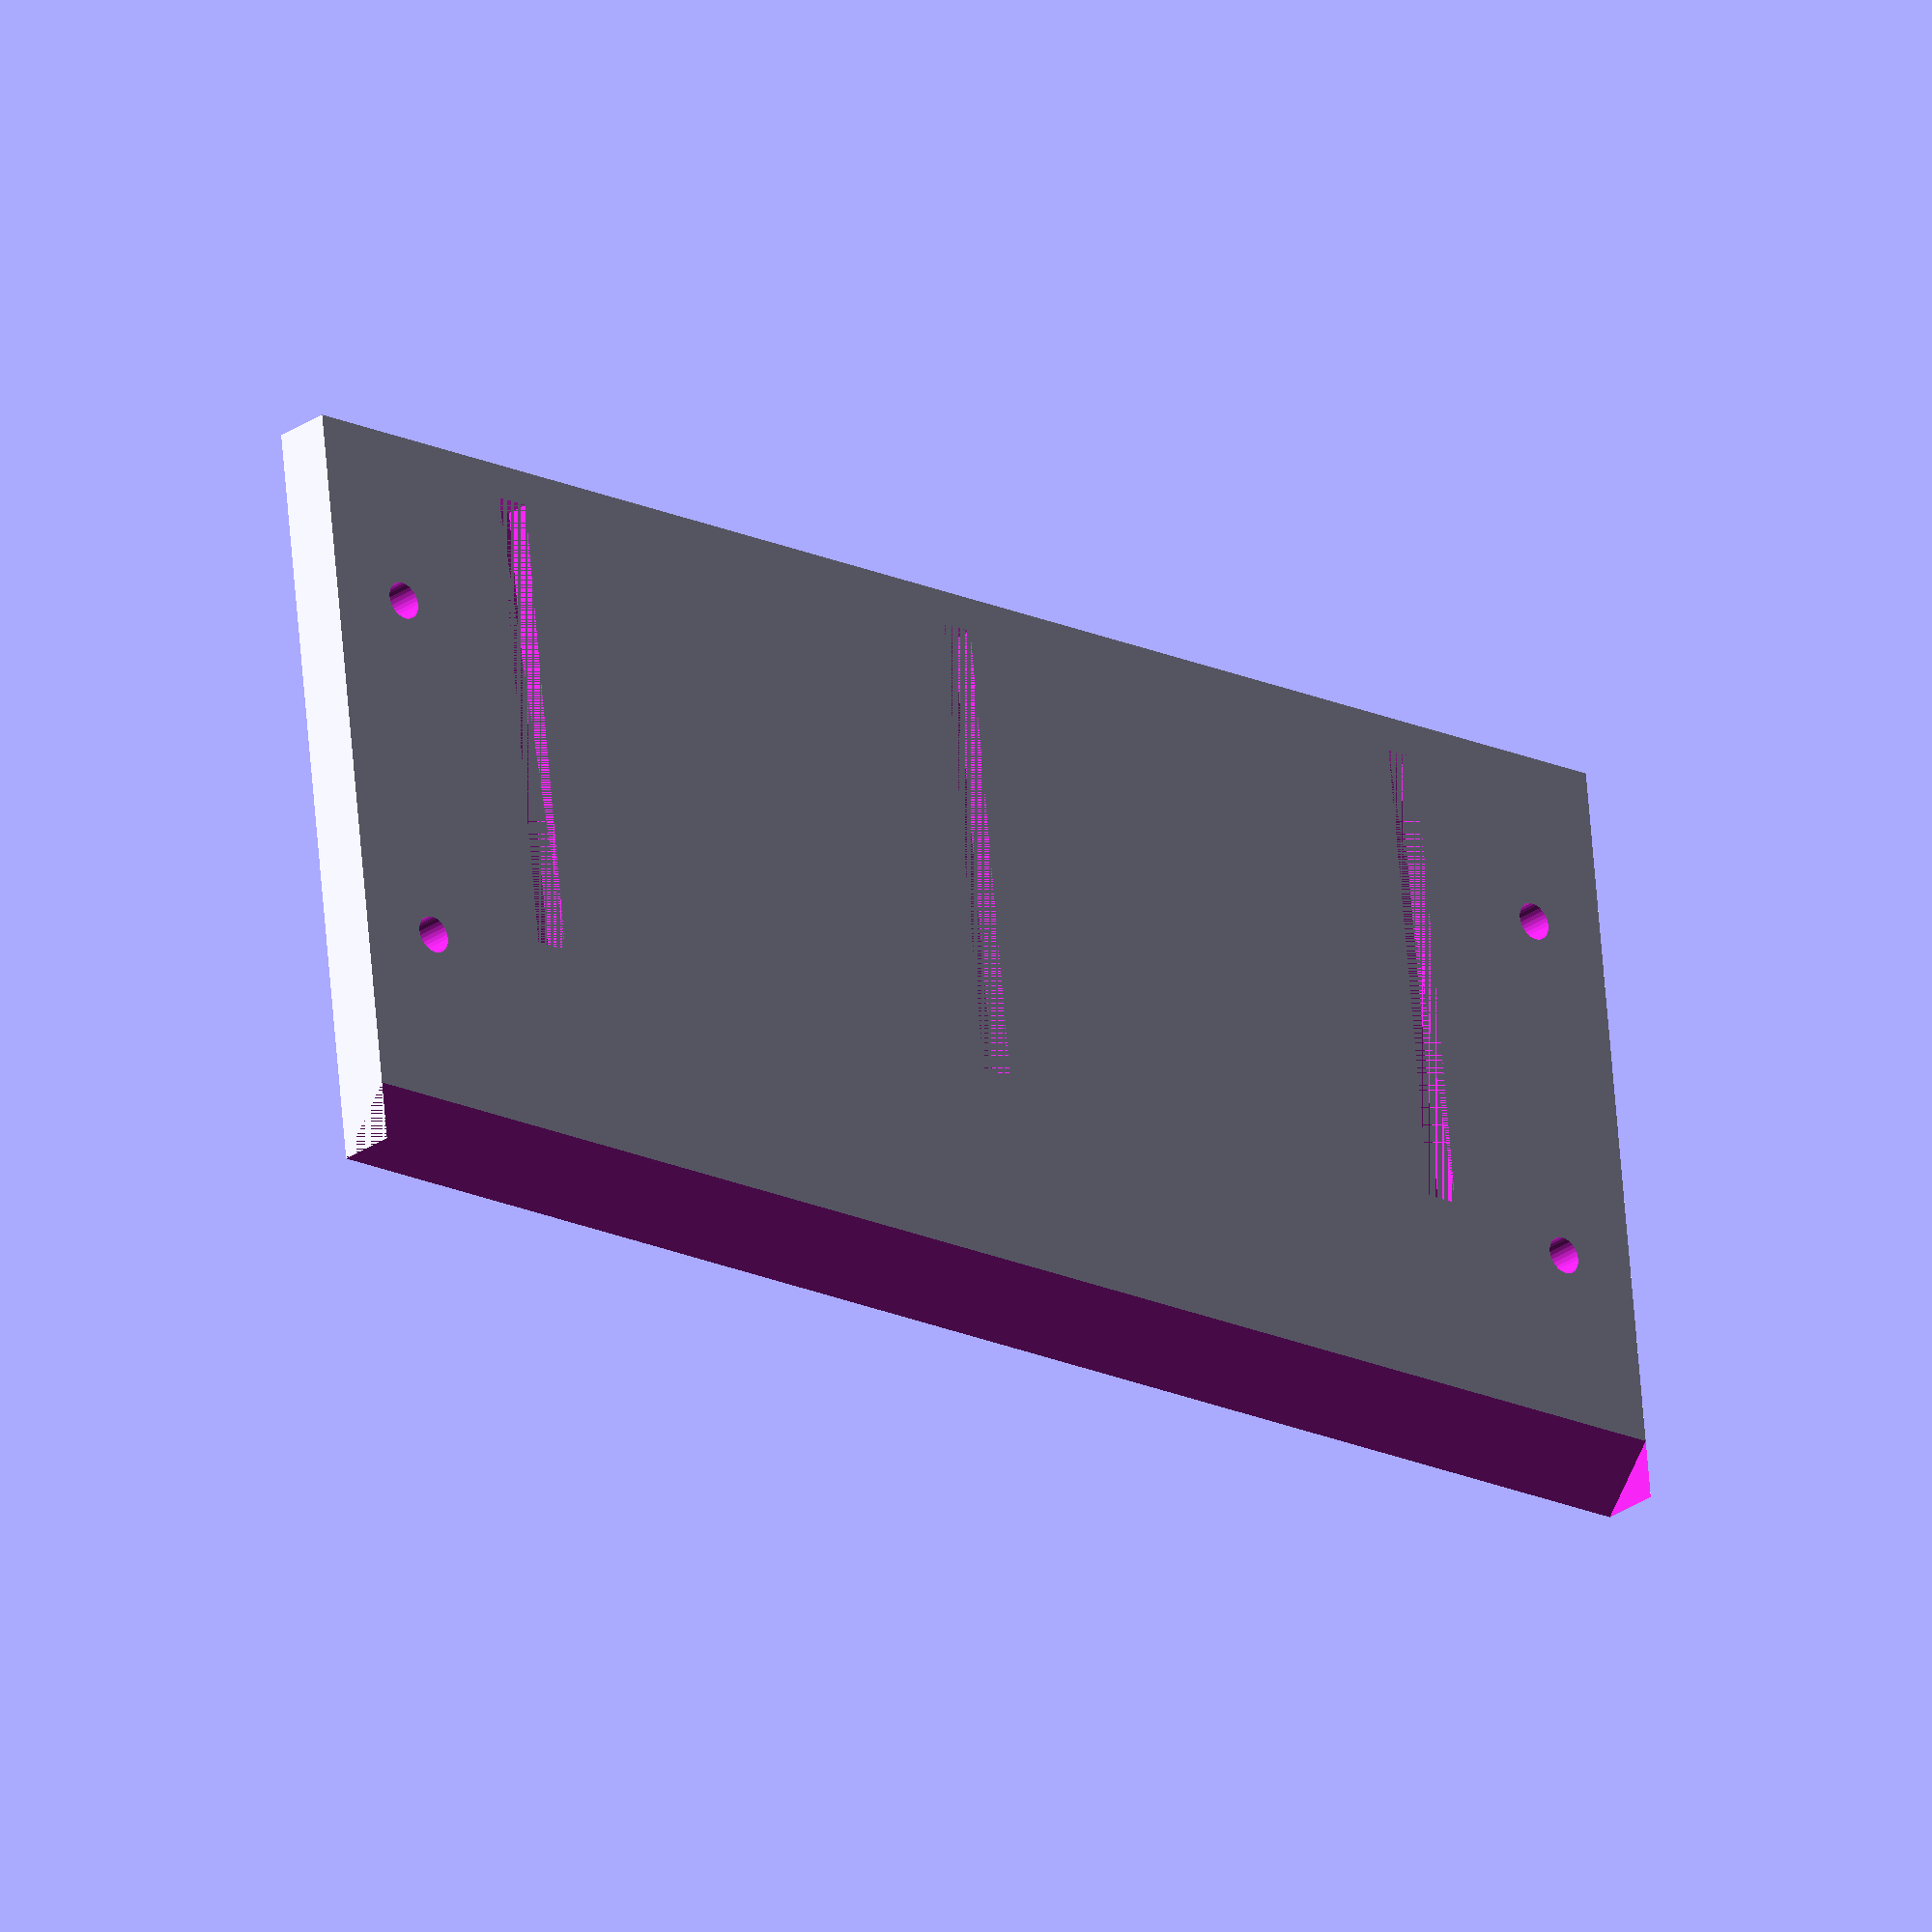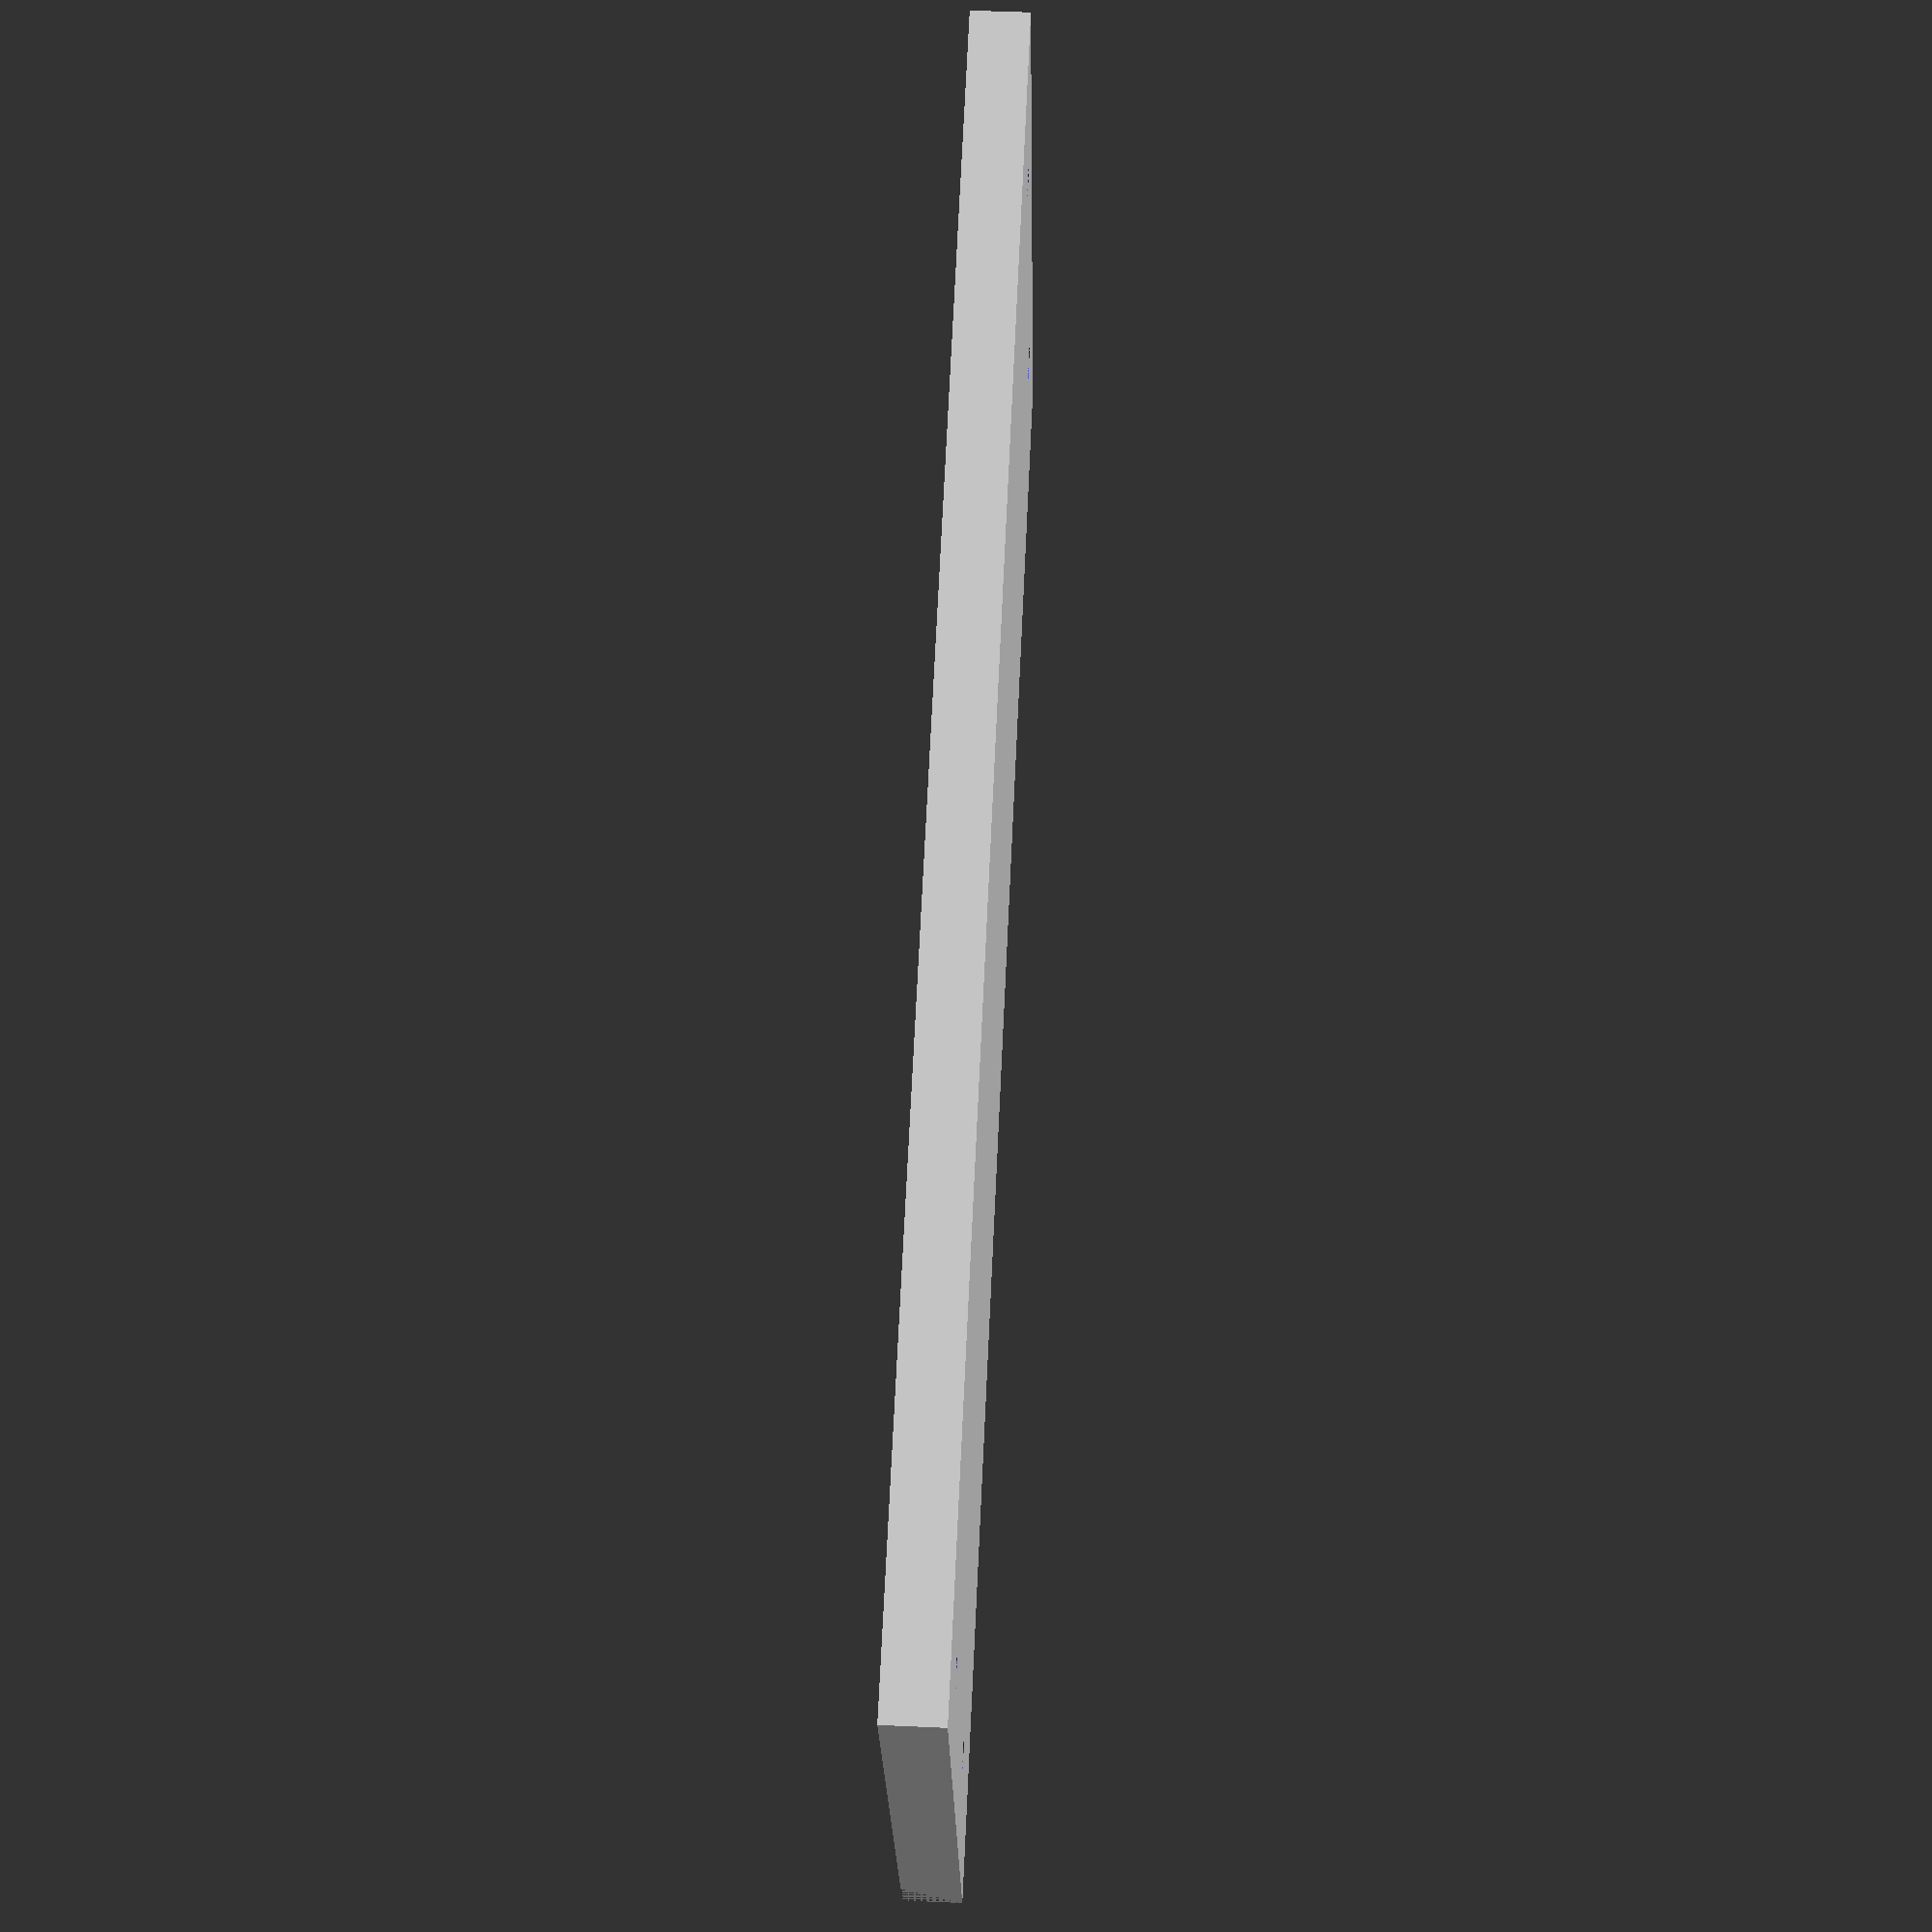
<openscad>
$fn=30;

difference(){
translate([0,0,0])cube([142,65,5]);
    
translate([7.5,20,0])cylinder(d=3.2,h=12);
translate([7.5,50,0])cylinder(d=3.2,h=12);
translate([142-7.5,20,0])cylinder(d=3.2,h=12);
translate([142-7.5,50,0])cylinder(d=3.2,h=12);
translate([-30,0,0])cylinder(d=10,h=142,$fn=4);
translate([0,0,5])rotate([0,90,0])
    cylinder(d=10,h=142,$fn=4);
    
translate([69.5,22,3])cube([3,40,2]);
translate([69.5-50,22,3])cube([3,40,2]);
translate([69.5+50,22,3])cube([3,40,2]);    
}

</openscad>
<views>
elev=27.3 azim=353.6 roll=317.6 proj=o view=wireframe
elev=129.9 azim=198.2 roll=87.2 proj=p view=wireframe
</views>
